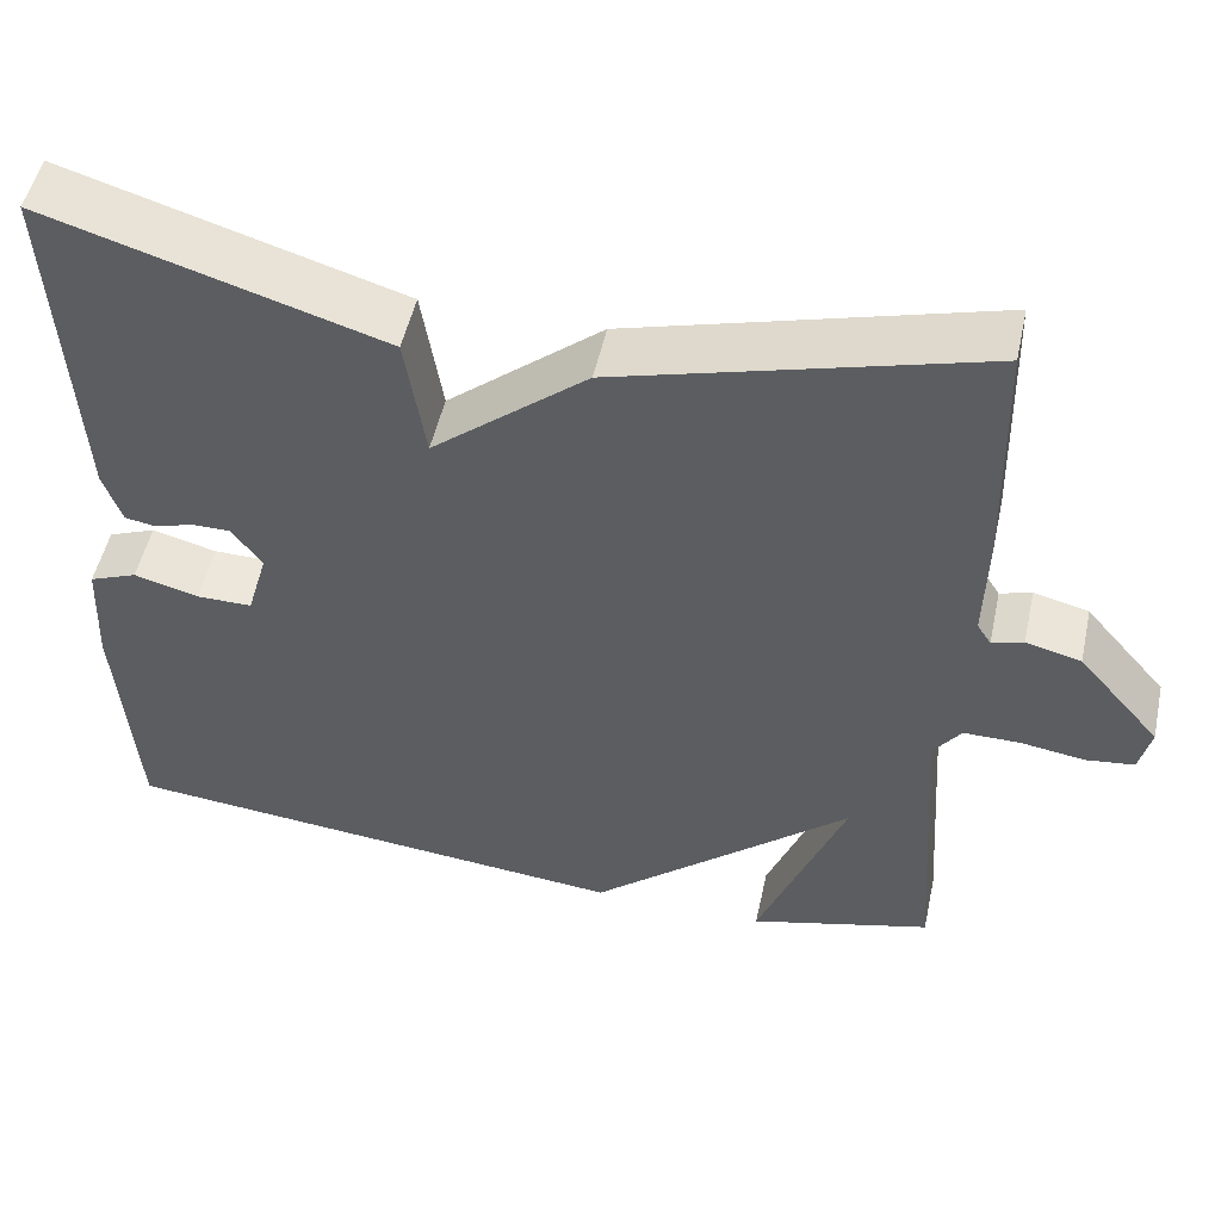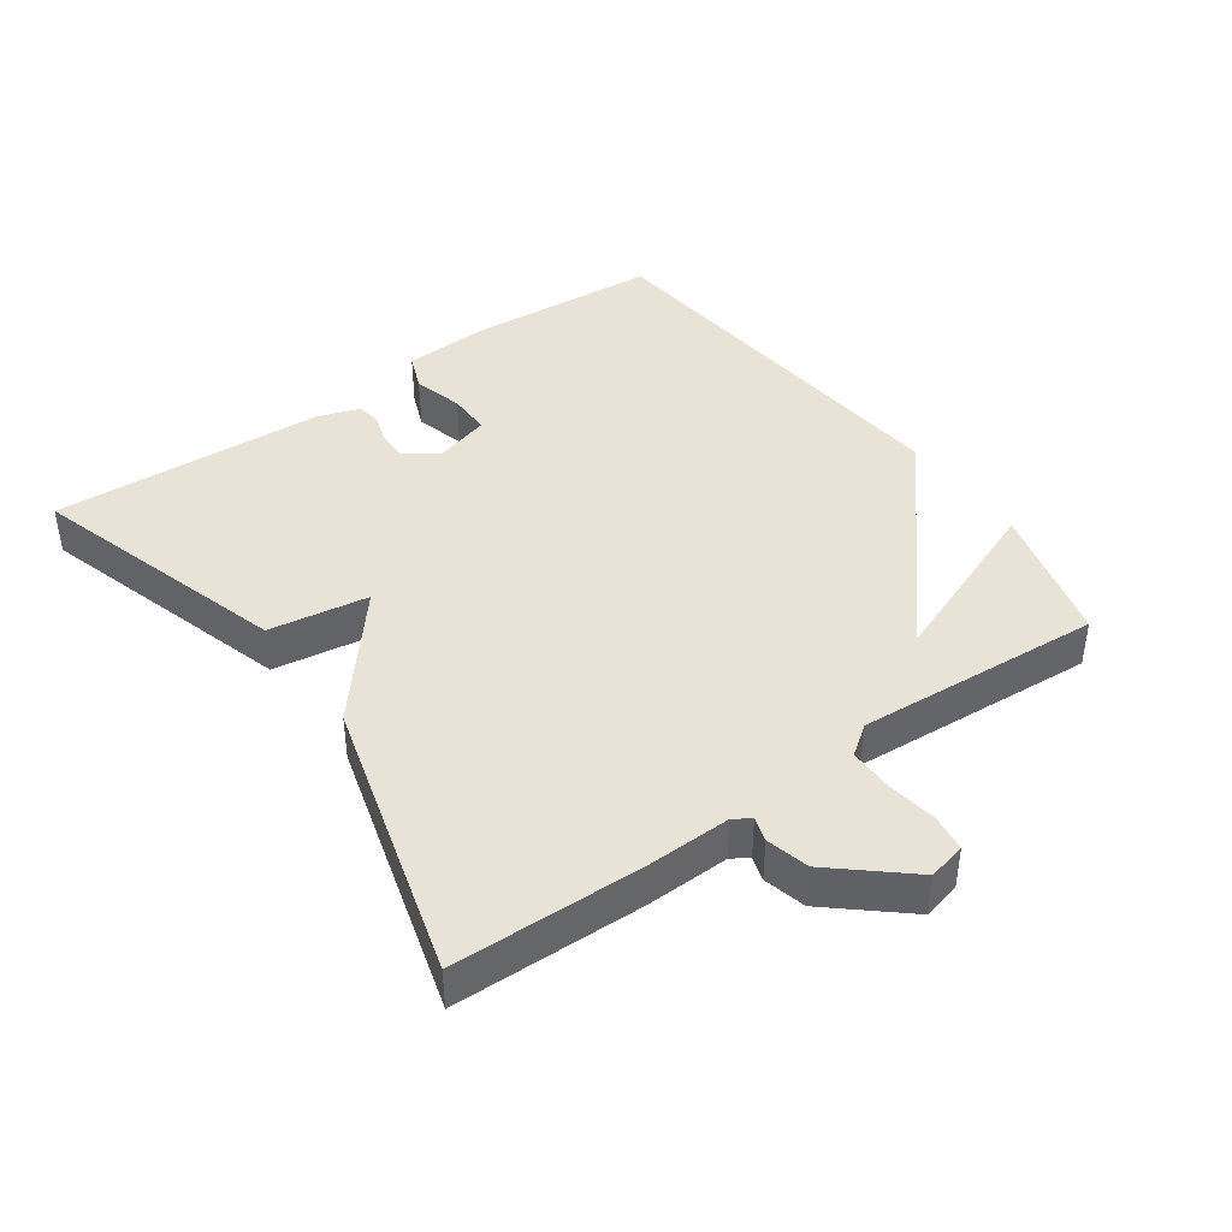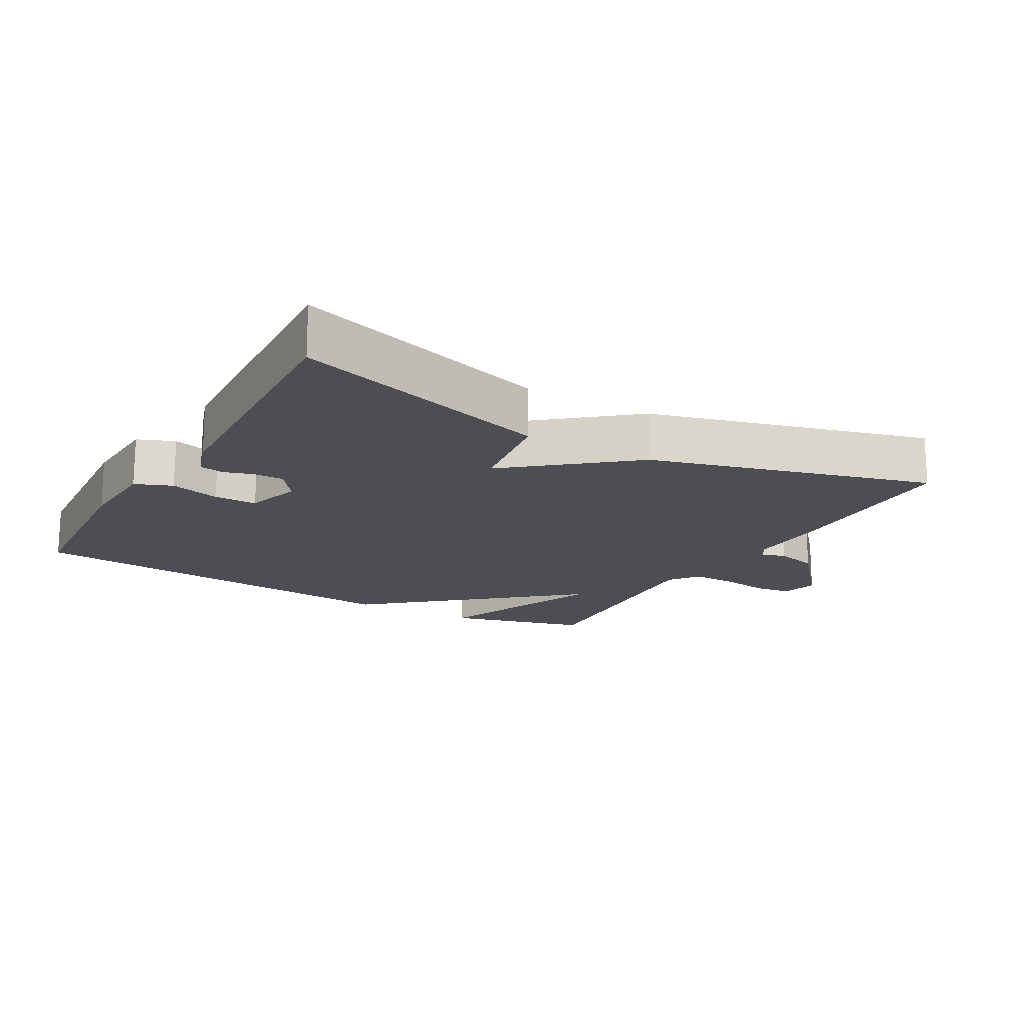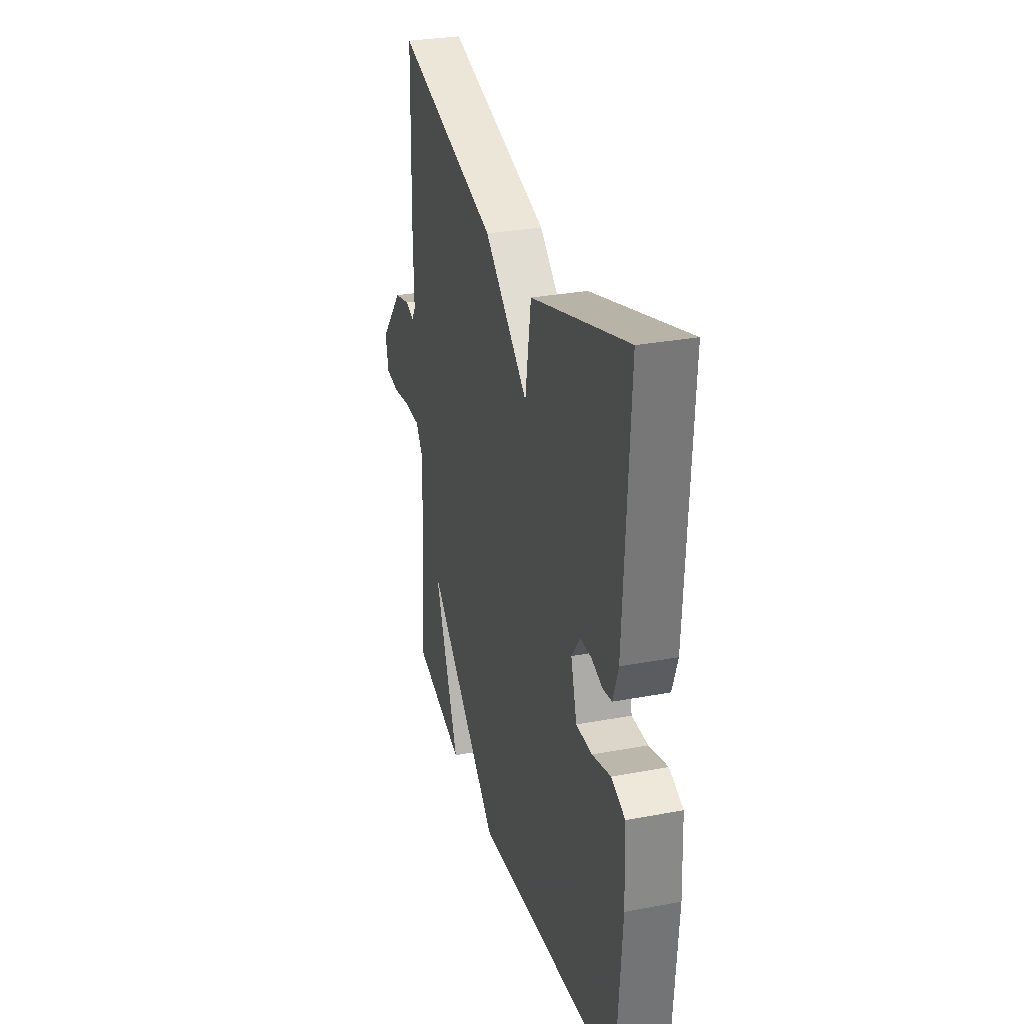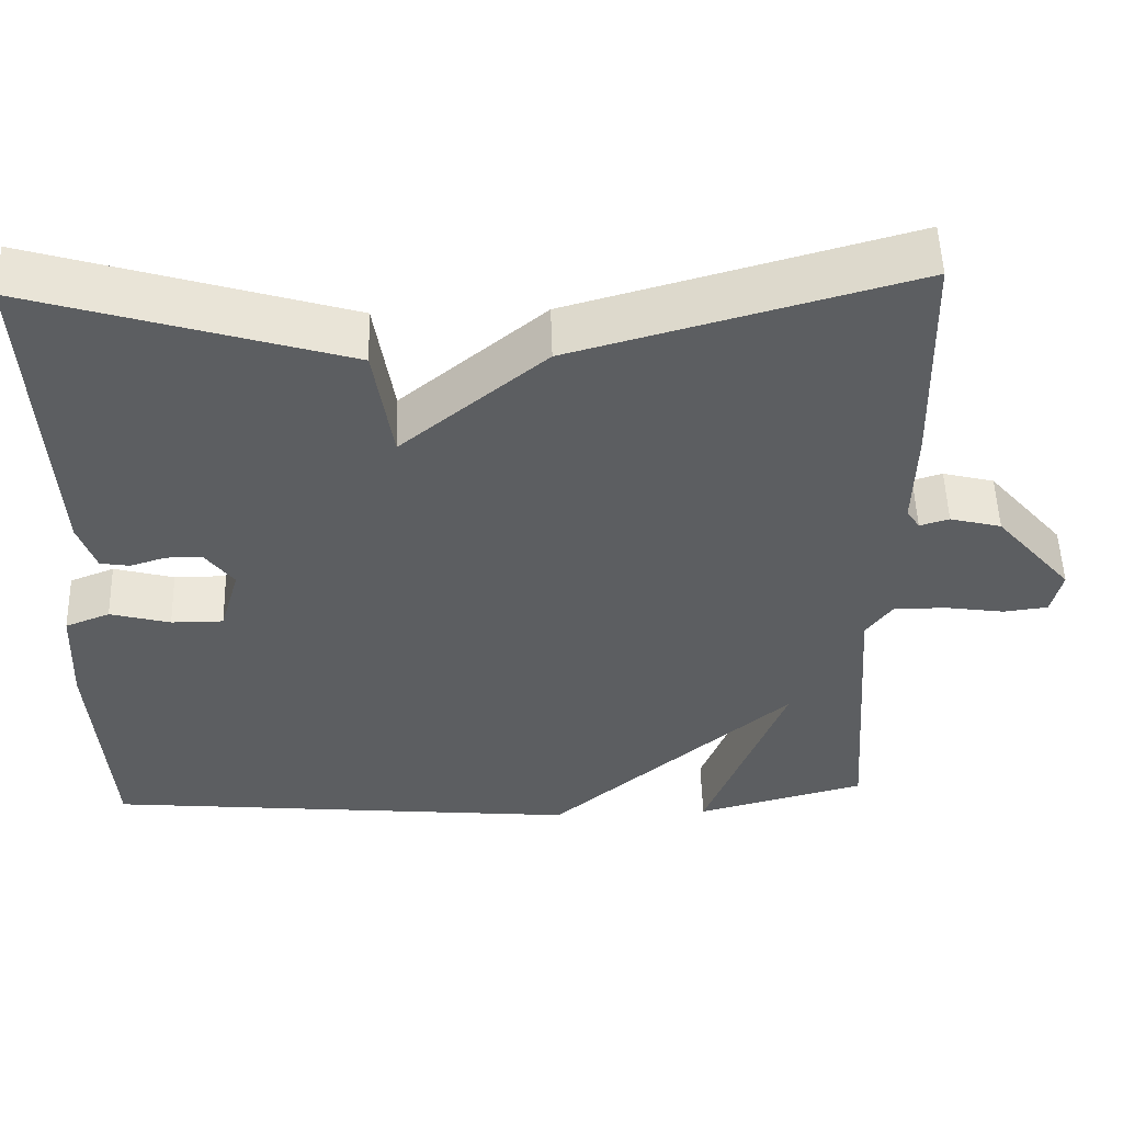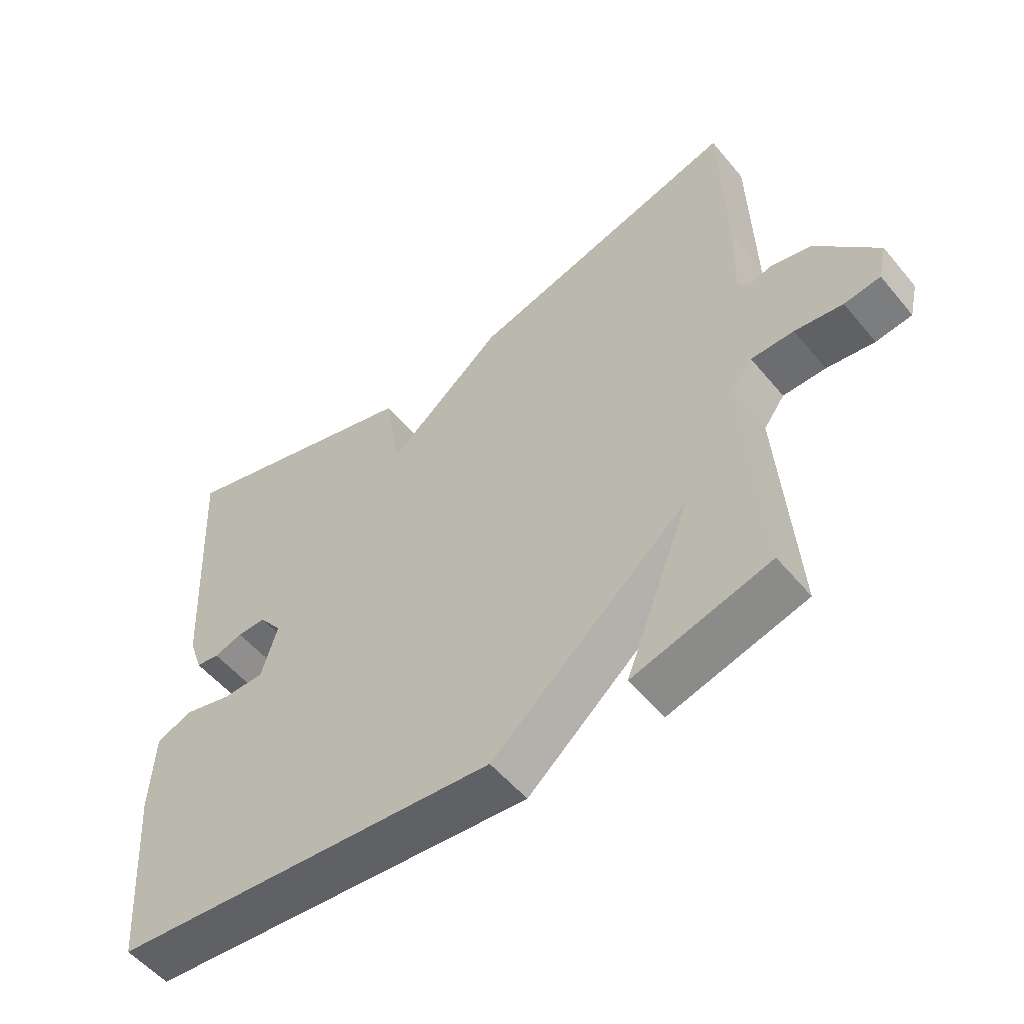
<metadata>
{"format":"obj","ext":"obj","renderer":"f3d","projection":"perspective","resolution":1024,"background":"white","views":[{"elev":51.1,"azim":12.3,"up":"+Z"},{"elev":41.8,"azim":54.5,"up":"+Y"},{"elev":-17.3,"azim":-29.9,"up":"+Y"},{"elev":29.7,"azim":-105.4,"up":"+Z"},{"elev":52.4,"azim":-1.7,"up":"+Z"},{"elev":-54.0,"azim":38.8,"up":"+Z"}]}
</metadata>
<code>
v -0.5 0.07 -0.5
v -0.521 0.07 -0.217
v -0.515 0.07 -0.089
v -0.46 0.07 -0.067
v -0.386 0.07 -0.087
v -0.322 0.07 -0.087
v -0.298 0.07 -0.004
v -0.333 0.07 0.043
v -0.377 0.07 0.043
v -0.421 0.07 0.029
v -0.457 0.07 0.035
v -0.478 0.07 0.096
v -0.5 0.07 0.5
v -0.115 0.07 0.384
v -0.092 0.07 0.237
v 0.085 0.07 0.384
v 0.5 0.07 0.5
v 0.507 0.07 0.222
v 0.504 0.07 0.096
v 0.52 0.07 0.071
v 0.556 0.07 0.082
v 0.619 0.07 0.066
v 0.713 0.07 -0.043
v 0.7 0.07 -0.099
v 0.645 0.07 -0.106
v 0.572 0.07 -0.095
v 0.507 0.07 -0.095
v 0.475 0.07 -0.139
v 0.5 0.07 -0.5
v 0.291 0.07 -0.556
v 0.391 0.07 -0.298
v 0.091 0.07 -0.556
v -0.5 0 -0.5
v -0.521 0 -0.217
v -0.515 0 -0.089
v -0.46 0 -0.067
v -0.386 0 -0.087
v -0.322 0 -0.087
v -0.298 0 -0.004
v -0.333 0 0.043
v -0.377 0 0.043
v -0.421 0 0.029
v -0.457 0 0.035
v -0.478 0 0.096
v -0.5 0 0.5
v -0.115 0 0.384
v -0.092 0 0.237
v 0.085 0 0.384
v 0.5 0 0.5
v 0.507 0 0.222
v 0.504 0 0.096
v 0.52 0 0.071
v 0.556 0 0.082
v 0.619 0 0.066
v 0.713 0 -0.043
v 0.7 0 -0.099
v 0.645 0 -0.106
v 0.572 0 -0.095
v 0.507 0 -0.095
v 0.475 0 -0.139
v 0.5 0 -0.5
v 0.291 0 -0.556
v 0.391 0 -0.298
v 0.091 0 -0.556
f 3 4 5
f 2 3 5
f 1 2 5
f 32 1 5
f 31 32 5
f 28 29 30 31
f 28 31 5 6
f 27 28 6 7
f 26 27 7 8
f 24 25 26
f 23 24 26
f 22 23 26
f 21 22 26
f 20 21 26
f 19 20 26 8
f 17 18 19
f 16 17 19
f 15 16 19
f 15 19 8 9
f 13 14 15
f 12 13 15
f 11 12 15
f 10 11 15
f 9 10 15
f 37 36 35
f 37 35 34
f 37 34 33
f 37 33 64
f 37 64 63
f 63 62 61 60
f 38 37 63 60
f 39 38 60 59
f 40 39 59 58
f 58 57 56
f 58 56 55
f 58 55 54
f 58 54 53
f 58 53 52
f 40 58 52 51
f 51 50 49
f 51 49 48
f 51 48 47
f 41 40 51 47
f 47 46 45
f 47 45 44
f 47 44 43
f 47 43 42
f 47 42 41
f 1 33 34 2
f 2 34 35 3
f 3 35 36 4
f 4 36 37 5
f 5 37 38 6
f 6 38 39 7
f 7 39 40 8
f 8 40 41 9
f 9 41 42 10
f 10 42 43 11
f 11 43 44 12
f 12 44 45 13
f 13 45 46 14
f 14 46 47 15
f 15 47 48 16
f 16 48 49 17
f 17 49 50 18
f 18 50 51 19
f 19 51 52 20
f 20 52 53 21
f 21 53 54 22
f 22 54 55 23
f 23 55 56 24
f 24 56 57 25
f 25 57 58 26
f 26 58 59 27
f 27 59 60 28
f 28 60 61 29
f 29 61 62 30
f 30 62 63 31
f 31 63 64 32
f 32 64 33 1

</code>
